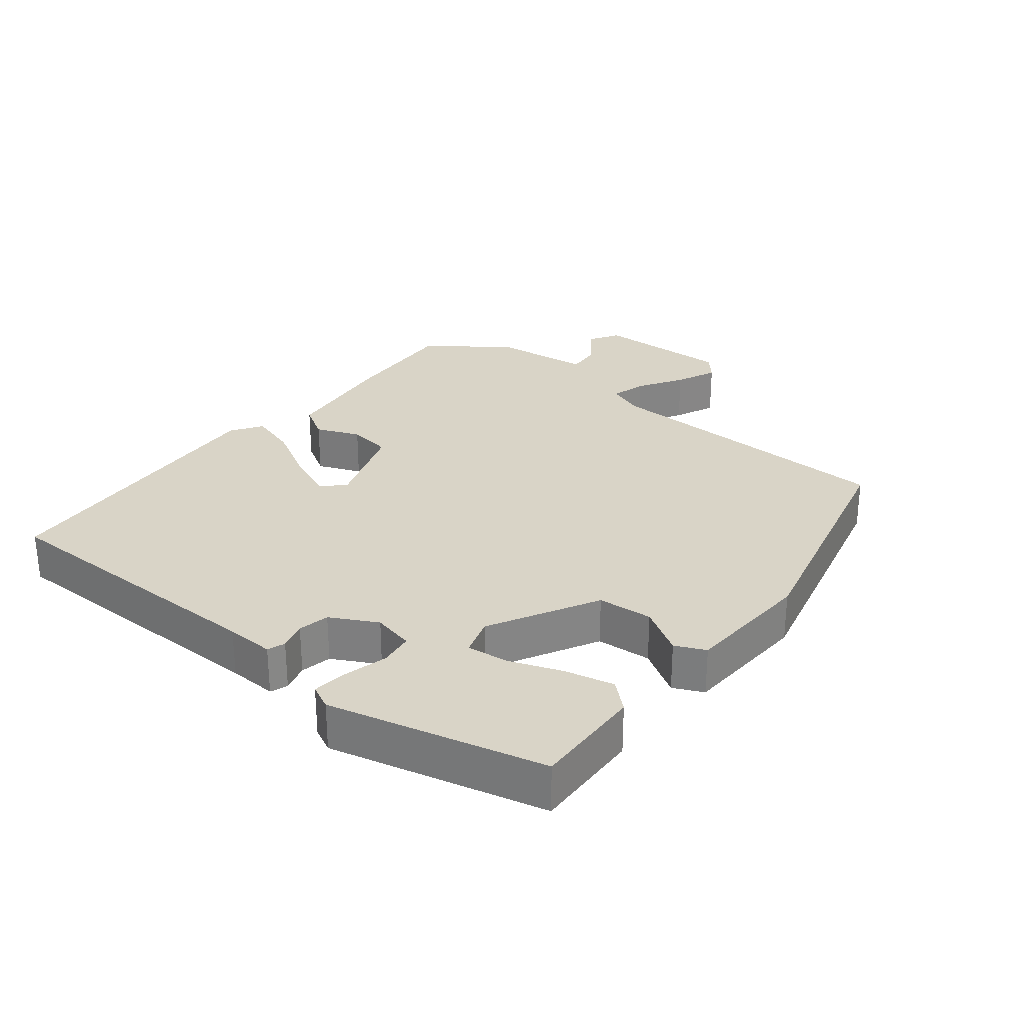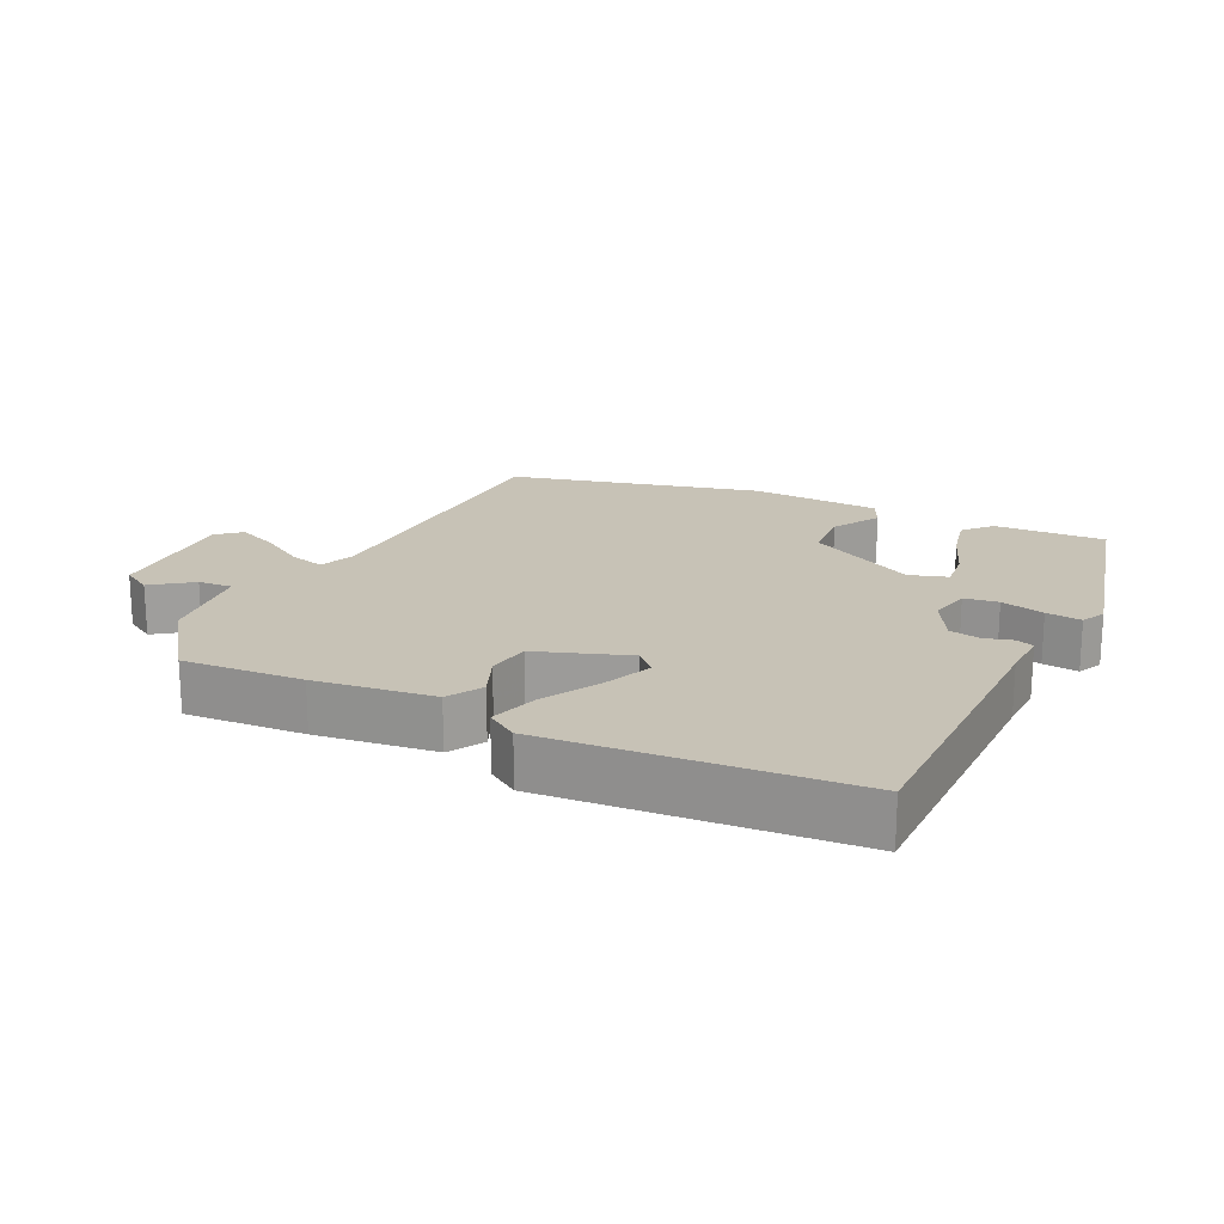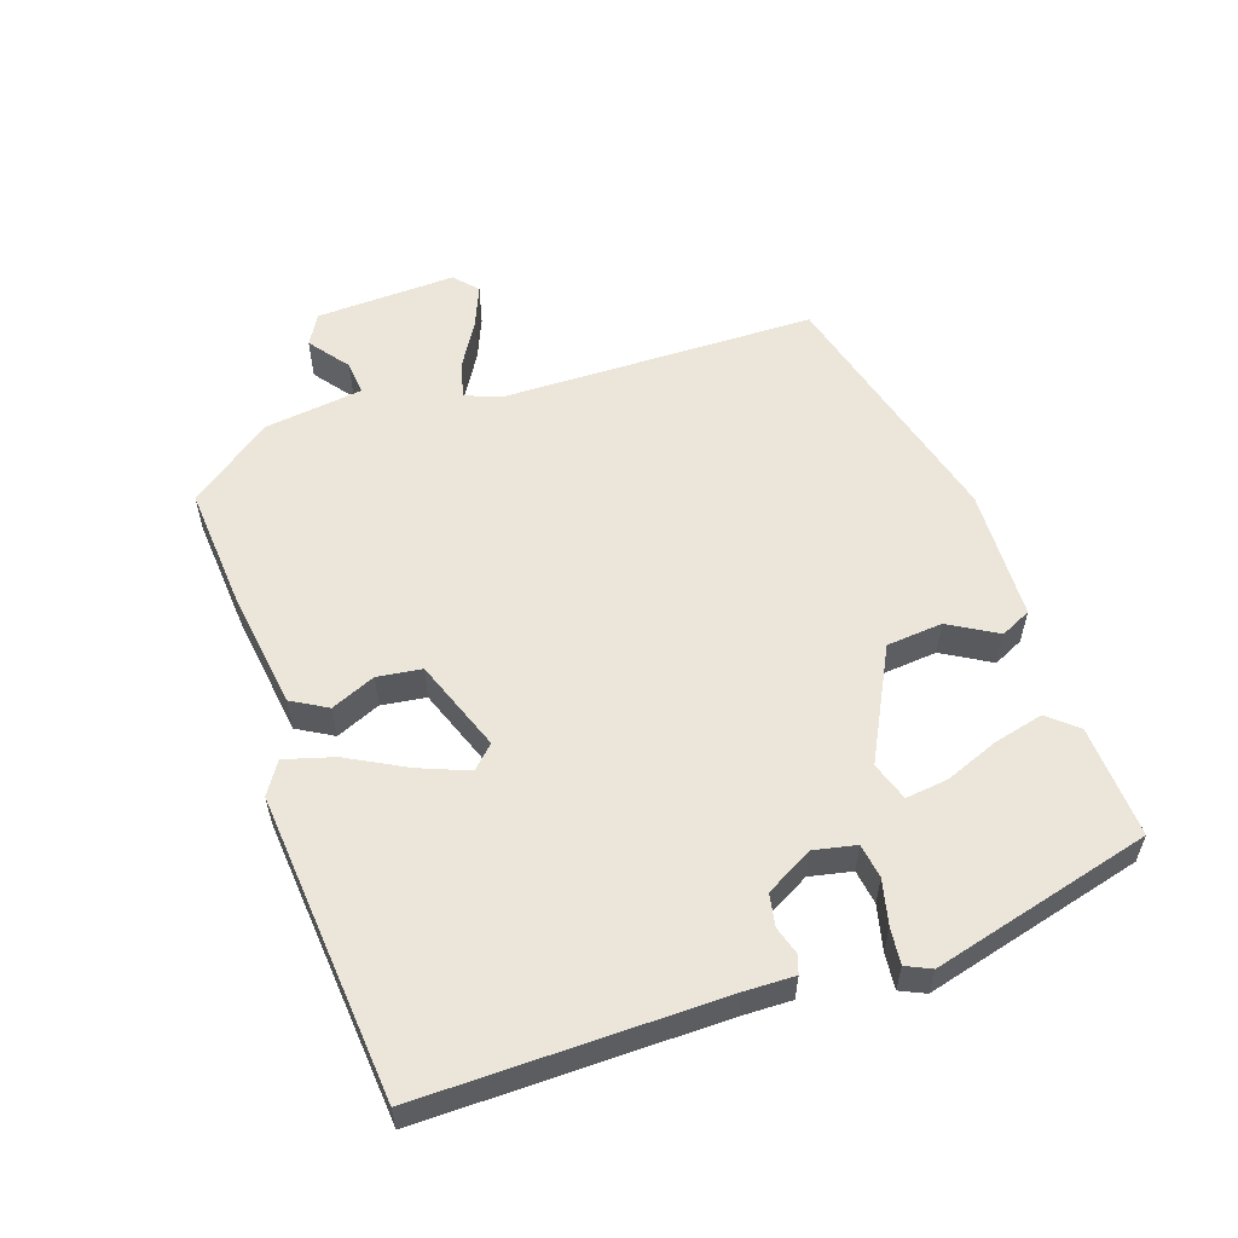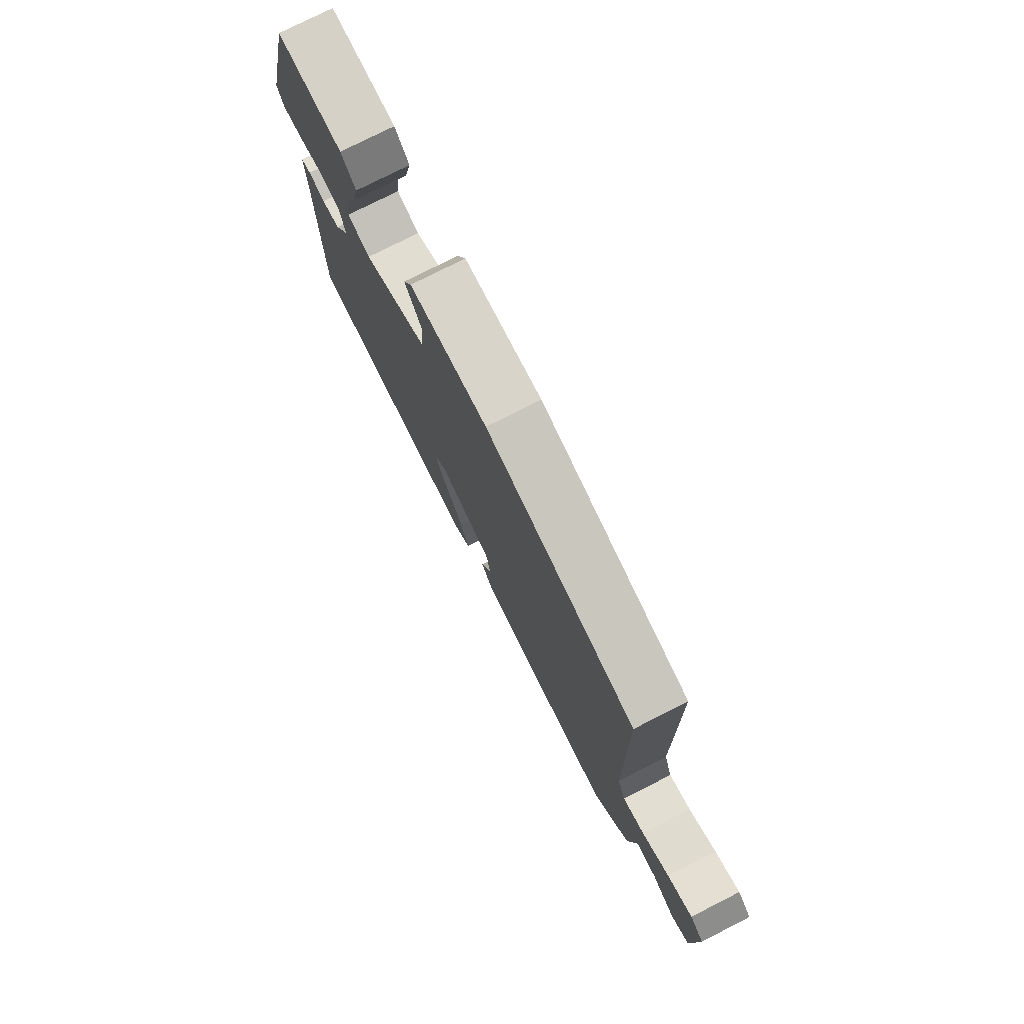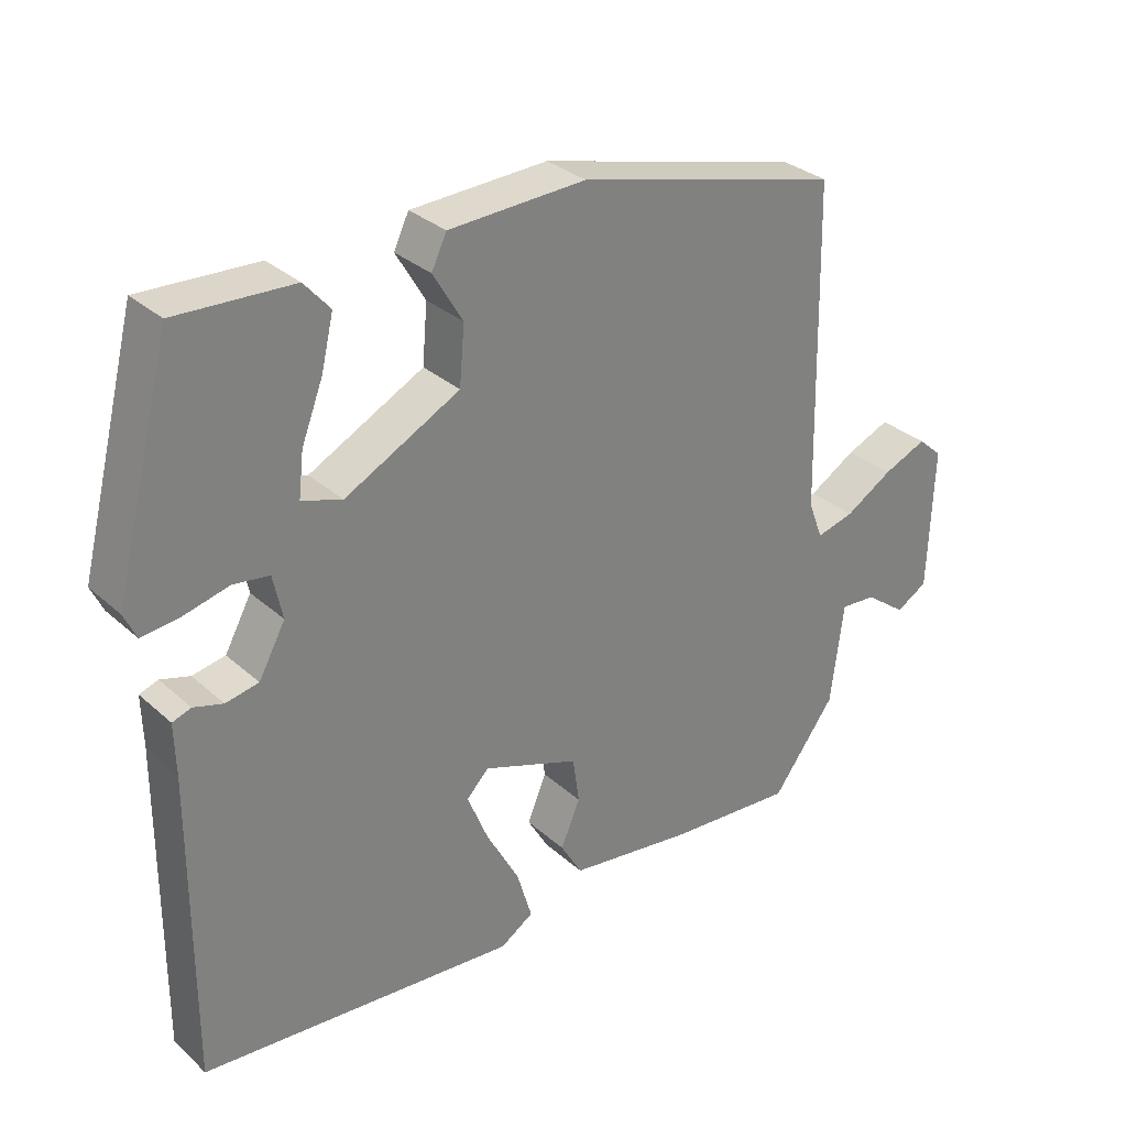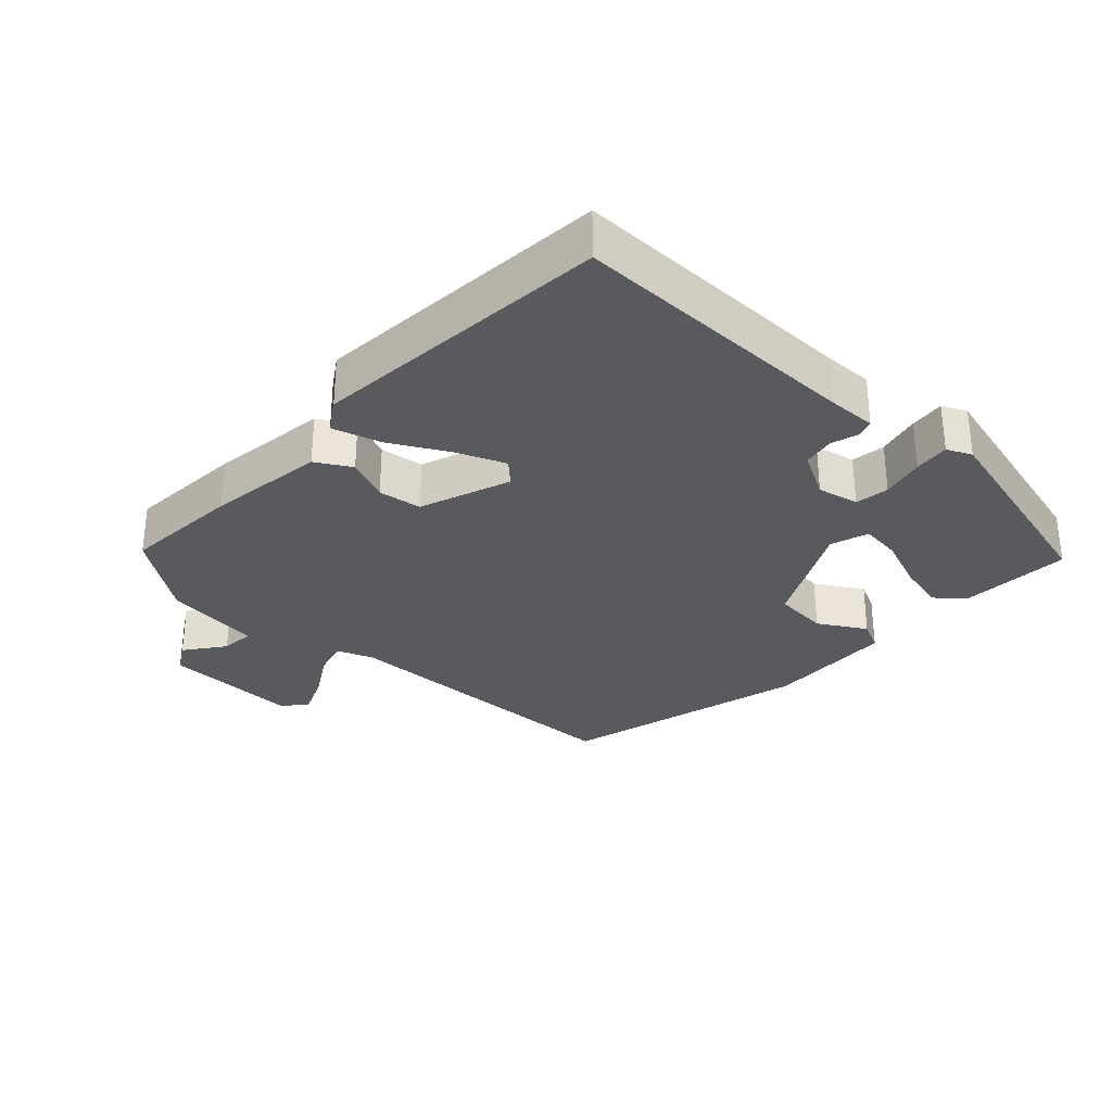
<metadata>
{"format":"obj","ext":"obj","renderer":"f3d","projection":"perspective","resolution":1024,"background":"white","views":[{"elev":28.7,"azim":-50.9,"up":"+Y"},{"elev":19.2,"azim":-153.8,"up":"+Y"},{"elev":56.5,"azim":-109.2,"up":"+Y"},{"elev":77.0,"azim":63.1,"up":"+Z"},{"elev":30.9,"azim":-38.4,"up":"+Z"},{"elev":-30.6,"azim":-133.1,"up":"+Y"}]}
</metadata>
<code>
v -0.443 0.07 0.479
v -0.28 0.07 0.472
v -0.244 0.07 0.431
v -0.261 0.07 0.359
v -0.291 0.07 0.281
v -0.298 0.07 0.22
v -0.242 0.07 0.202
v -0.082 0.07 0.286
v -0.075 0.07 0.367
v -0.116 0.07 0.436
v -0.095 0.07 0.48
v 0.096 0.07 0.489
v 0.464 0.07 0.396
v 0.473 0.07 -0.057
v 0.493 0.07 -0.11
v 0.546 0.07 -0.096
v 0.612 0.07 -0.056
v 0.673 0.07 -0.03
v 0.707 0.07 -0.06
v 0.7 0.07 -0.262
v 0.656 0.07 -0.288
v 0.598 0.07 -0.245
v 0.548 0.07 -0.241
v 0.53 0.07 -0.384
v 0.442 0.07 -0.503
v 0.266 0.07 -0.491
v 0.092 0.07 -0.468
v 0.062 0.07 -0.417
v 0.089 0.07 -0.353
v 0.08 0.07 -0.289
v -0.054 0.07 -0.241
v -0.085 0.07 -0.273
v -0.056 0.07 -0.344
v -0.01 0.07 -0.428
v 0.011 0.07 -0.499
v -0.035 0.07 -0.529
v -0.477 0.07 -0.494
v -0.475 0.07 -0.064
v -0.477 0.07 0.007
v -0.451 0.07 0.016
v -0.41 0.07 0.004
v -0.364 0.07 0.013
v -0.327 0.07 0.081
v -0.34 0.07 0.142
v -0.39 0.07 0.149
v -0.454 0.07 0.133
v -0.506 0.07 0.127
v -0.523 0.07 0.163
v -0.443 0 0.479
v -0.28 0 0.472
v -0.244 0 0.431
v -0.261 0 0.359
v -0.291 0 0.281
v -0.298 0 0.22
v -0.242 0 0.202
v -0.082 0 0.286
v -0.075 0 0.367
v -0.116 0 0.436
v -0.095 0 0.48
v 0.096 0 0.489
v 0.464 0 0.396
v 0.473 0 -0.057
v 0.493 0 -0.11
v 0.546 0 -0.096
v 0.612 0 -0.056
v 0.673 0 -0.03
v 0.707 0 -0.06
v 0.7 0 -0.262
v 0.656 0 -0.288
v 0.598 0 -0.245
v 0.548 0 -0.241
v 0.53 0 -0.384
v 0.442 0 -0.503
v 0.266 0 -0.491
v 0.092 0 -0.468
v 0.062 0 -0.417
v 0.089 0 -0.353
v 0.08 0 -0.289
v -0.054 0 -0.241
v -0.085 0 -0.273
v -0.056 0 -0.344
v -0.01 0 -0.428
v 0.011 0 -0.499
v -0.035 0 -0.529
v -0.477 0 -0.494
v -0.475 0 -0.064
v -0.477 0 0.007
v -0.451 0 0.016
v -0.41 0 0.004
v -0.364 0 0.013
v -0.327 0 0.081
v -0.34 0 0.142
v -0.39 0 0.149
v -0.454 0 0.133
v -0.506 0 0.127
v -0.523 0 0.163
f 3 4 5
f 2 3 5
f 1 2 5
f 48 1 5
f 47 48 5
f 46 47 5
f 45 46 5
f 44 45 5 6
f 43 44 6 7
f 42 43 7 8
f 38 39 40 41
f 38 41 42
f 37 38 42
f 36 37 42
f 35 36 42
f 34 35 42
f 33 34 42
f 32 33 42
f 31 32 42 8
f 27 28 29
f 26 27 29
f 25 26 29
f 24 25 29
f 23 24 29
f 23 29 30
f 20 21 22
f 19 20 22
f 18 19 22
f 17 18 22
f 16 17 22
f 15 16 22 23
f 12 13 14
f 11 12 14
f 10 11 14
f 9 10 14
f 9 14 15
f 23 30 31
f 15 23 31
f 9 15 31
f 8 9 31
f 53 52 51
f 53 51 50
f 53 50 49
f 53 49 96
f 53 96 95
f 53 95 94
f 53 94 93
f 54 53 93 92
f 55 54 92 91
f 56 55 91 90
f 89 88 87 86
f 90 89 86
f 90 86 85
f 90 85 84
f 90 84 83
f 90 83 82
f 90 82 81
f 90 81 80
f 56 90 80 79
f 77 76 75
f 77 75 74
f 77 74 73
f 77 73 72
f 77 72 71
f 78 77 71
f 70 69 68
f 70 68 67
f 70 67 66
f 70 66 65
f 70 65 64
f 71 70 64 63
f 62 61 60
f 62 60 59
f 62 59 58
f 62 58 57
f 63 62 57
f 79 78 71
f 79 71 63
f 79 63 57
f 79 57 56
f 1 49 50 2
f 2 50 51 3
f 3 51 52 4
f 4 52 53 5
f 5 53 54 6
f 6 54 55 7
f 7 55 56 8
f 8 56 57 9
f 9 57 58 10
f 10 58 59 11
f 11 59 60 12
f 12 60 61 13
f 13 61 62 14
f 14 62 63 15
f 15 63 64 16
f 16 64 65 17
f 17 65 66 18
f 18 66 67 19
f 19 67 68 20
f 20 68 69 21
f 21 69 70 22
f 22 70 71 23
f 23 71 72 24
f 24 72 73 25
f 25 73 74 26
f 26 74 75 27
f 27 75 76 28
f 28 76 77 29
f 29 77 78 30
f 30 78 79 31
f 31 79 80 32
f 32 80 81 33
f 33 81 82 34
f 34 82 83 35
f 35 83 84 36
f 36 84 85 37
f 37 85 86 38
f 38 86 87 39
f 39 87 88 40
f 40 88 89 41
f 41 89 90 42
f 42 90 91 43
f 43 91 92 44
f 44 92 93 45
f 45 93 94 46
f 46 94 95 47
f 47 95 96 48
f 48 96 49 1

</code>
